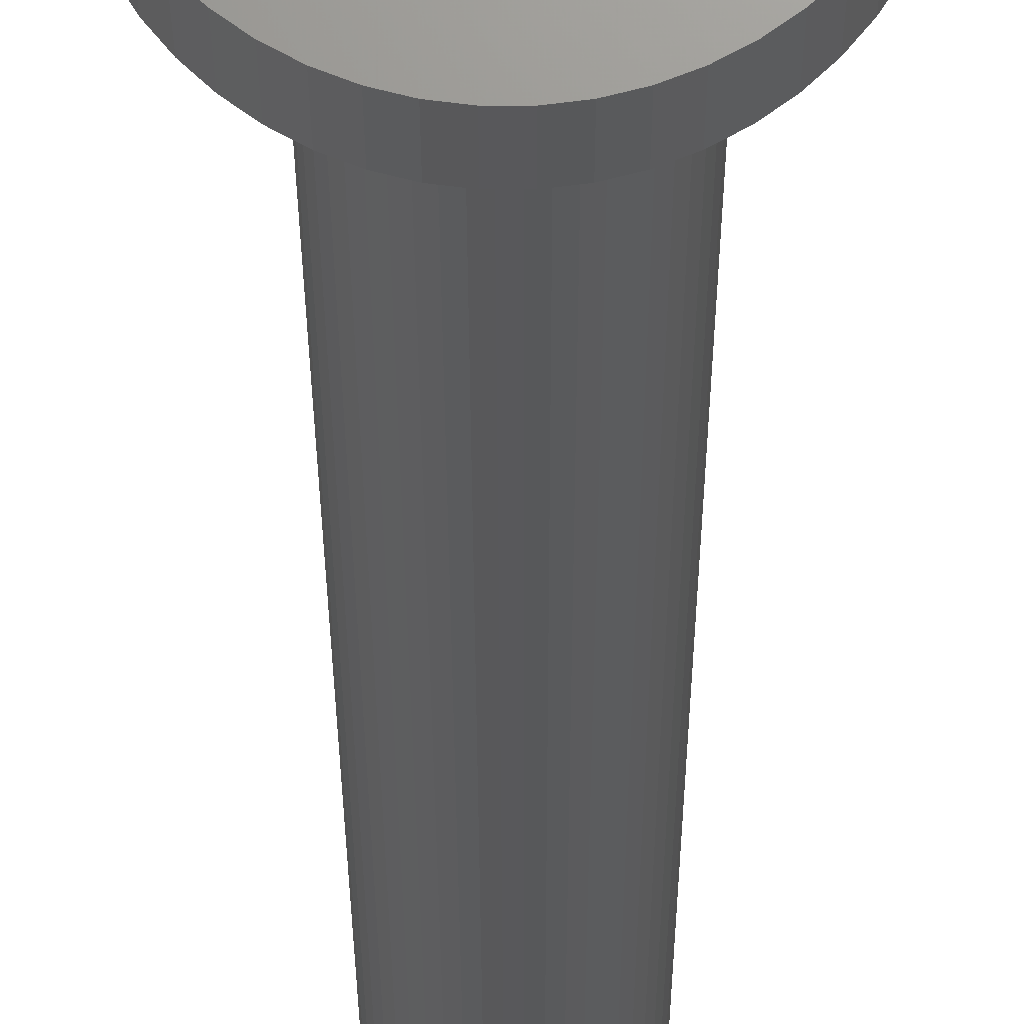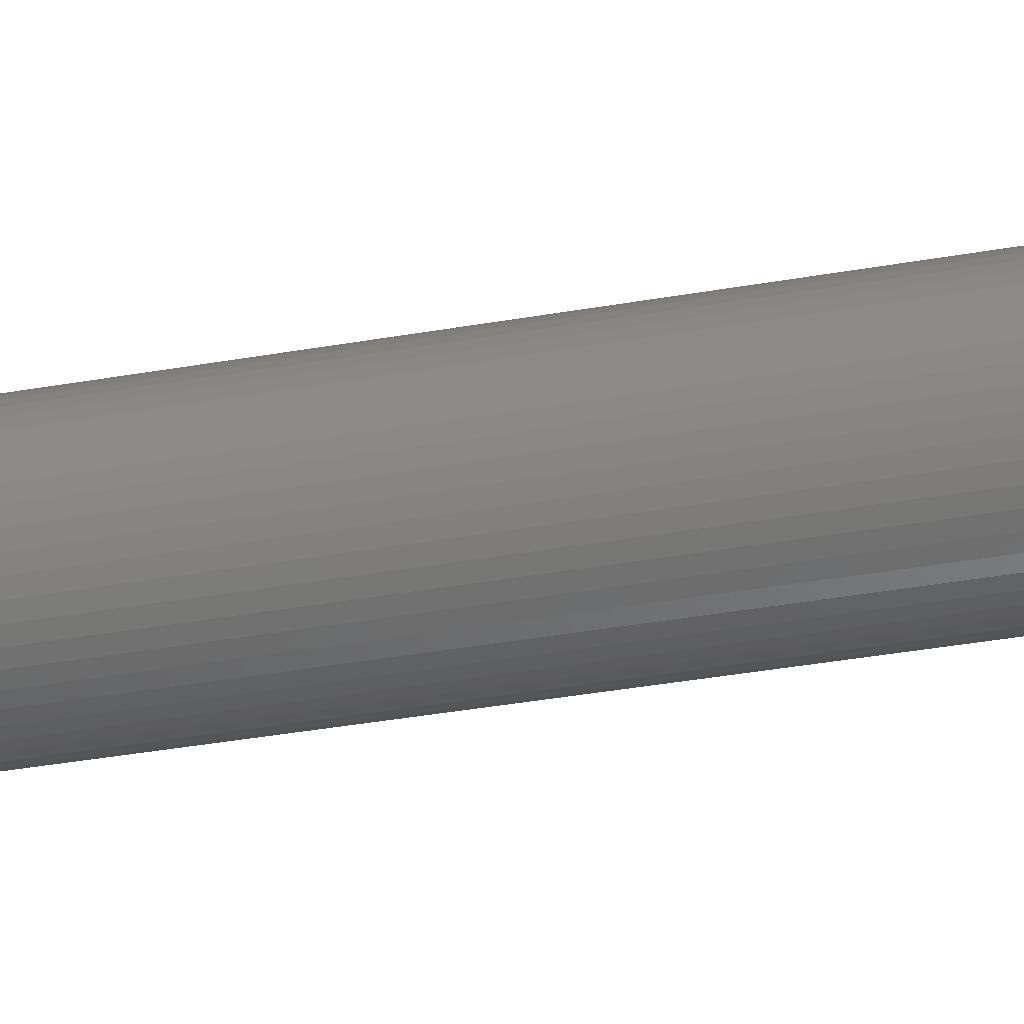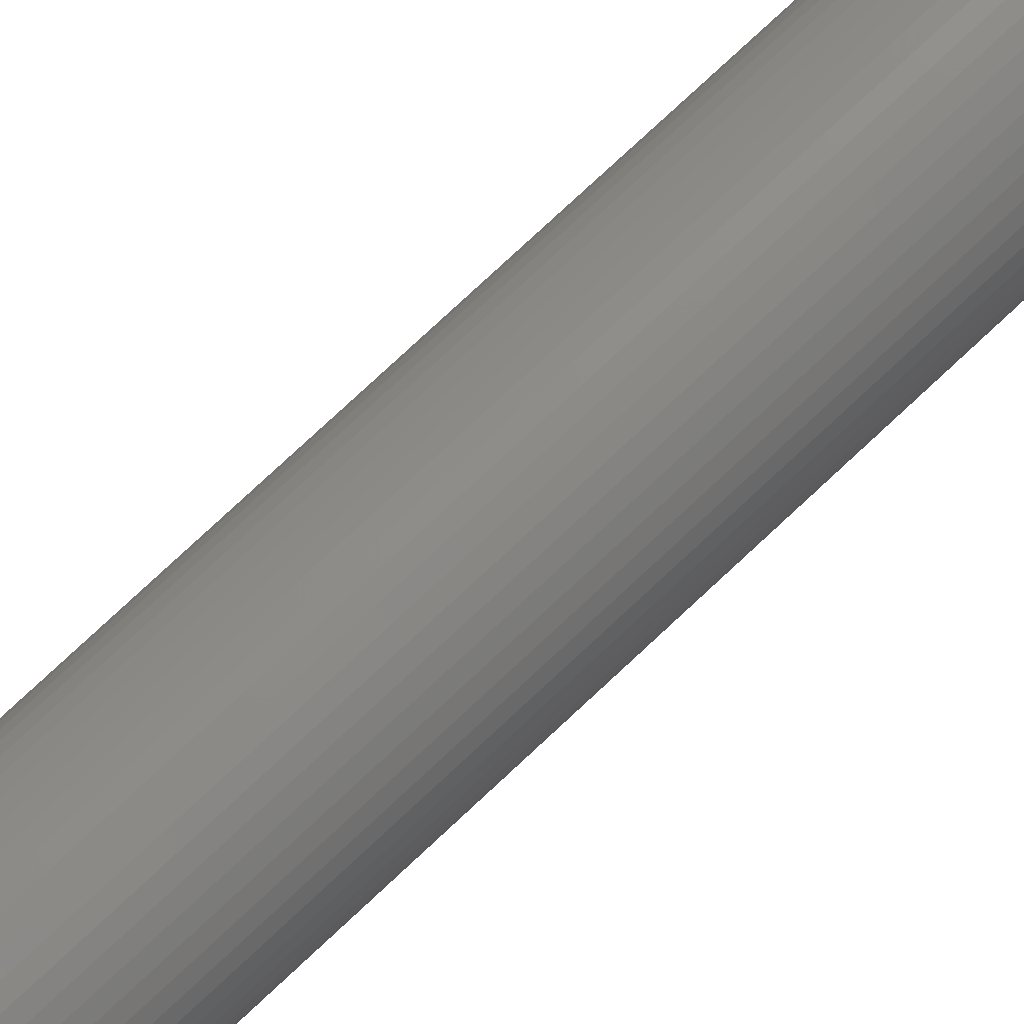
<metadata>
{"format":"stl","ext":"stl","renderer":"f3d","projection":"perspective","resolution":1024,"background":"white","views":[{"elev":-20.1,"azim":0.1,"up":"+Y"},{"elev":-29.9,"azim":105.5,"up":"+Y"},{"elev":76.0,"azim":46.8,"up":"+Y"}]}
</metadata>
<code>
# stl→obj: 344 verts, 688 faces
v 13 0 145
v 12.9 1.629 139
v 12.9 1.629 145
v 13 0 139
v -13 0 139
v -12.9 1.629 145
v -12.9 1.629 139
v -13 0 145
v 0.8163 12.97 139
v -0.8163 12.97 145
v 0.8163 12.97 145
v -0.8163 12.97 139
v -0.8163 -12.97 139
v 0.8163 -12.97 145
v -0.8163 -12.97 145
v 0.8163 -12.97 139
v 9.477 -8.899 145
v 10.52 -7.641 139
v 10.52 -7.641 145
v 9.477 -8.899 139
v 9.477 8.899 139
v 8.287 10.02 145
v 9.477 8.899 145
v 8.287 10.02 139
v -8.287 10.02 139
v -9.477 8.899 145
v -8.287 10.02 145
v -9.477 8.899 139
v -4.017 12.36 139
v -5.535 11.76 145
v -4.017 12.36 145
v -5.535 11.76 139
v 12.09 4.786 145
v 11.39 6.263 139
v 11.39 6.263 145
v 12.09 4.786 139
v 5.535 11.76 139
v 4.017 12.36 145
v 5.535 11.76 145
v 4.017 12.36 139
v 6.966 10.98 139
v 6.966 10.98 145
v -11.39 6.263 139
v -10.52 7.641 145
v -10.52 7.641 139
v -11.39 6.263 145
v 5.914 0 145
v 12.59 3.233 145
v 12.9 -1.629 145
v 12.59 -3.233 145
v 12.09 -4.786 145
v 2.957 5.122 145
v 10.52 7.641 145
v 11.39 -6.263 145
v 2.957 -5.122 145
v 8.287 -10.02 145
v 2.436 12.77 145
v -2.957 5.122 145
v -2.436 12.77 145
v -6.966 10.98 145
v 6.966 -10.98 145
v 5.535 -11.76 145
v 4.017 -12.36 145
v 2.436 -12.77 145
v -2.957 -5.122 145
v -2.436 -12.77 145
v -4.017 -12.36 145
v -5.535 -11.76 145
v -11.39 -6.263 145
v -5.914 0 145
v -6.966 -10.98 145
v -8.287 -10.02 145
v -9.477 -8.899 145
v -10.52 -7.641 145
v -12.09 4.786 145
v -12.59 3.233 145
v -12.09 -4.786 145
v -12.59 -3.233 145
v -12.9 -1.629 145
v -6.966 10.98 139
v -2.436 12.77 139
v 7 0 139
v 12.9 -1.629 139
v 6.945 -0.8773 139
v 12.59 -3.233 139
v 6.78 -1.741 139
v 12.09 -4.786 139
v 6.945 0.8773 139
v 6.508 -2.577 139
v 11.39 -6.263 139
v 12.59 3.233 139
v 6.134 -3.372 139
v 6.78 1.741 139
v 5.663 -4.114 139
v 5.103 -4.792 139
v 8.287 -10.02 139
v 6.508 2.577 139
v 4.462 -5.394 139
v 6.966 -10.98 139
v 3.751 -5.91 139
v 5.535 -11.76 139
v 2.98 -6.334 139
v 4.017 -12.36 139
v 2.163 -6.657 139
v 2.436 -12.77 139
v 1.312 -6.876 139
v 0.4395 -6.986 139
v -0.4395 -6.986 139
v -1.312 -6.876 139
v -2.436 -12.77 139
v -2.163 -6.657 139
v -4.017 -12.36 139
v -2.98 -6.334 139
v -5.535 -11.76 139
v -3.751 -5.91 139
v -6.966 -10.98 139
v -4.462 -5.394 139
v -8.287 -10.02 139
v -5.103 -4.792 139
v -9.477 -8.899 139
v -5.663 -4.114 139
v -10.52 -7.641 139
v -6.134 -3.372 139
v -11.39 -6.263 139
v -6.508 -2.577 139
v 6.134 3.372 139
v 10.52 7.641 139
v 5.663 4.114 139
v 5.103 4.792 139
v 4.462 5.394 139
v 3.751 5.91 139
v 2.98 6.334 139
v 2.163 6.657 139
v 2.436 12.77 139
v 1.312 6.876 139
v 0.4395 6.986 139
v -0.4395 6.986 139
v -1.312 6.876 139
v -2.163 6.657 139
v -2.98 6.334 139
v -3.751 5.91 139
v -4.462 5.394 139
v -5.103 4.792 139
v -5.663 4.114 139
v -6.134 3.372 139
v -6.508 2.577 139
v -12.09 4.786 139
v -6.78 1.741 139
v -12.59 3.233 139
v -6.945 0.8773 139
v -7 0 139
v -12.09 -4.786 139
v -6.78 -1.741 139
v -12.59 -3.233 139
v -6.945 -0.8773 139
v -12.9 -1.629 139
v 6.945 0.8773 9
v 7 0 9
v -7 0 9
v -6.945 0.8773 9
v 0.4395 6.986 9
v -0.4395 6.986 9
v -0.4395 -6.986 9
v 0.4395 -6.986 9
v 4.462 -5.394 9
v 5.103 -4.792 9
v 5.103 4.792 9
v 4.462 5.394 9
v -4.462 5.394 9
v -5.103 4.792 9
v -2.163 6.657 9
v -2.98 6.334 9
v 6.134 3.372 9
v 6.508 2.577 9
v 6.78 1.741 9
v 2.98 6.334 9
v 2.163 6.657 9
v 3.751 5.91 9
v -6.508 2.577 9
v -6.134 3.372 9
v -5.663 4.114 9
v -6.78 1.741 9
v -3.751 5.91 9
v -1.312 6.876 9
v 5.663 4.114 9
v 1.312 6.876 9
v 6.945 -0.8773 9
v 6.508 -2.577 9
v 6.134 -3.372 9
v -5.663 -4.114 9
v -6.134 -3.372 9
v -6.508 -2.577 9
v 3.25 0 9
v 3.224 -0.4073 9
v 6.78 -1.741 9
v 3.148 -0.8082 9
v 3.224 0.4073 9
v 3.022 -1.196 9
v 2.848 -1.566 9
v 5.663 -4.114 9
v 3.148 0.8082 9
v 2.629 -1.91 9
v 2.369 -2.225 9
v 3.022 1.196 9
v 2.072 -2.504 9
v 3.751 -5.91 9
v 2.848 1.566 9
v 1.741 -2.744 9
v 2.98 -6.334 9
v 1.384 -2.941 9
v 2.163 -6.657 9
v 1.004 -3.091 9
v 1.312 -6.876 9
v 0.609 -3.192 9
v 0.2041 -3.244 9
v -0.2041 -3.244 9
v -0.609 -3.192 9
v -1.312 -6.876 9
v -1.004 -3.091 9
v -2.163 -6.657 9
v -1.384 -2.941 9
v -2.98 -6.334 9
v -1.741 -2.744 9
v -3.751 -5.91 9
v -2.072 -2.504 9
v -4.462 -5.394 9
v -2.369 -2.225 9
v -5.103 -4.792 9
v -2.629 -1.91 9
v -2.848 -1.566 9
v 2.629 1.91 9
v 2.369 2.225 9
v 2.072 2.504 9
v 1.741 2.744 9
v 1.384 2.941 9
v 1.004 3.091 9
v 0.609 3.192 9
v 0.2041 3.244 9
v -0.2041 3.244 9
v -0.609 3.192 9
v -1.004 3.091 9
v -1.384 2.941 9
v -1.741 2.744 9
v -2.072 2.504 9
v -2.369 2.225 9
v -2.629 1.91 9
v -2.848 1.566 9
v -3.022 1.196 9
v -3.148 0.8082 9
v -3.224 0.4073 9
v -3.25 0 9
v -3.022 -1.196 9
v -3.148 -0.8082 9
v -6.78 -1.741 9
v -3.224 -0.4073 9
v -6.945 -0.8773 9
v -2.875 -1.508 140
v -2.875 -2.875 139.7
v -2.875 -1.508 139.4
v -2.875 -5 140
v -2.875 -5 139.7
v -2.875 -2.875 139.4
v -2.875 5 140
v -2.875 2.875 139.7
v -2.875 5 139.7
v -2.875 1.508 140
v -2.875 1.508 139.4
v -2.875 2.875 139.4
v -2.957 -5.122 140
v -5.914 0 140
v -3.022 -1.196 140
v -3.148 -0.8082 140
v -3.224 -0.4073 140
v -3.25 0 140
v 2.957 5.122 140
v 2.875 5 140
v -2.957 5.122 140
v -3.022 1.196 140
v -3.148 0.8082 140
v -3.224 0.4073 140
v 5.914 0 140
v 3.224 0.4073 140
v 3.25 0 140
v 3.148 0.8082 140
v 3.022 1.196 140
v 2.875 1.508 140
v 3.224 -0.4073 140
v 3.148 -0.8082 140
v 3.022 -1.196 140
v 2.875 -1.508 140
v 2.957 -5.122 140
v 2.875 -5 140
v 2.875 -2.875 139.7
v 2.875 -1.508 139.4
v 2.875 -2.875 139.4
v 2.875 -5 139.7
v 2.875 2.875 139.4
v 2.875 1.508 139.4
v 2.875 2.875 139.7
v 2.875 5 139.7
v 1.503 -2.875 139.7
v 1.384 -2.941 139.7
v 1.004 -3.091 139.7
v 0.609 -3.192 139.7
v 0.2041 -3.244 139.7
v -0.2041 -3.244 139.7
v -0.609 -3.192 139.7
v -1.004 -3.091 139.7
v -1.384 -2.941 139.7
v -1.503 -2.875 139.7
v 1.503 2.875 139.7
v 1.384 2.941 139.7
v 1.004 3.091 139.7
v 0.609 3.192 139.7
v 0.2041 3.244 139.7
v -0.2041 3.244 139.7
v -0.609 3.192 139.7
v -1.004 3.091 139.7
v -1.384 2.941 139.7
v -1.503 2.875 139.7
v 1.503 2.875 139.4
v -1.503 2.875 139.4
v -1.741 -2.744 139.4
v -1.503 -2.875 139.4
v -2.072 -2.504 139.4
v -2.369 -2.225 139.4
v -2.629 -1.91 139.4
v -2.848 -1.566 139.4
v 2.848 1.566 139.4
v 2.629 1.91 139.4
v 2.369 2.225 139.4
v 2.072 2.504 139.4
v 1.741 2.744 139.4
v -1.741 2.744 139.4
v -2.072 2.504 139.4
v -2.369 2.225 139.4
v -2.629 1.91 139.4
v -2.848 1.566 139.4
v 2.848 -1.566 139.4
v 2.629 -1.91 139.4
v 2.369 -2.225 139.4
v 2.072 -2.504 139.4
v 1.741 -2.744 139.4
v 1.503 -2.875 139.4
f 1 2 3
f 2 1 4
f 5 6 7
f 6 5 8
f 9 10 11
f 10 9 12
f 13 14 15
f 14 13 16
f 17 18 19
f 18 17 20
f 21 22 23
f 22 21 24
f 25 26 27
f 26 25 28
f 29 30 31
f 30 29 32
f 33 34 35
f 34 33 36
f 37 38 39
f 38 37 40
f 41 39 42
f 39 41 37
f 43 44 45
f 44 43 46
f 45 26 28
f 26 45 44
f 47 1 3
f 47 3 48
f 1 47 49
f 47 48 33
f 49 47 50
f 47 33 35
f 50 47 51
f 52 35 53
f 51 47 54
f 52 53 23
f 55 54 47
f 52 23 22
f 54 55 19
f 52 22 42
f 19 55 17
f 17 55 56
f 52 42 39
f 52 39 38
f 35 52 47
f 57 52 38
f 11 52 57
f 10 52 11
f 58 10 59
f 10 58 52
f 31 58 59
f 30 58 31
f 60 58 30
f 27 58 60
f 56 55 61
f 61 55 62
f 62 55 63
f 55 64 63
f 55 14 64
f 55 15 14
f 65 15 55
f 15 65 66
f 65 67 66
f 65 68 67
f 69 65 70
f 26 58 27
f 65 71 68
f 44 58 26
f 65 72 71
f 46 58 44
f 65 73 72
f 58 46 70
f 65 74 73
f 75 70 46
f 65 69 74
f 76 70 75
f 70 77 69
f 6 70 76
f 70 78 77
f 8 70 6
f 70 79 78
f 70 8 79
f 80 27 60
f 27 80 25
f 81 31 59
f 31 81 29
f 82 4 83
f 84 83 85
f 4 82 2
f 86 85 87
f 88 2 82
f 89 87 90
f 2 88 91
f 92 90 18
f 93 91 88
f 94 18 20
f 91 93 36
f 95 20 96
f 97 36 93
f 36 97 34
f 98 96 99
f 83 84 82
f 85 86 84
f 87 89 86
f 90 92 89
f 18 94 92
f 100 99 101
f 20 95 94
f 96 98 95
f 102 101 103
f 99 100 98
f 101 102 100
f 104 103 105
f 103 104 102
f 105 106 104
f 16 106 105
f 16 107 106
f 16 108 107
f 13 108 16
f 13 109 108
f 110 109 13
f 109 110 111
f 112 111 110
f 111 112 113
f 114 113 112
f 113 114 115
f 116 115 114
f 115 116 117
f 118 117 116
f 117 118 119
f 120 119 118
f 119 120 121
f 122 121 120
f 121 122 123
f 124 123 122
f 123 124 125
f 126 34 97
f 34 126 127
f 128 127 126
f 127 128 21
f 129 21 128
f 21 129 24
f 130 24 129
f 24 130 41
f 131 41 130
f 41 131 37
f 132 37 131
f 37 132 40
f 133 40 132
f 40 133 134
f 135 134 133
f 135 9 134
f 136 9 135
f 137 9 136
f 137 12 9
f 138 12 137
f 81 138 139
f 138 81 12
f 29 139 140
f 32 140 141
f 139 29 81
f 80 141 142
f 25 142 143
f 140 32 29
f 28 143 144
f 45 144 145
f 43 145 146
f 147 146 148
f 149 148 150
f 141 80 32
f 7 150 151
f 152 125 124
f 142 25 80
f 125 152 153
f 143 28 25
f 154 153 152
f 144 45 28
f 153 154 155
f 145 43 45
f 156 155 154
f 146 147 43
f 155 156 151
f 148 149 147
f 5 151 156
f 150 7 149
f 151 5 7
f 48 36 33
f 36 48 91
f 3 91 48
f 91 3 2
f 53 21 23
f 21 53 127
f 35 127 53
f 127 35 34
f 40 57 38
f 57 40 134
f 134 11 57
f 11 134 9
f 24 42 22
f 42 24 41
f 147 46 43
f 46 147 75
f 149 75 147
f 75 149 76
f 7 76 149
f 76 7 6
f 12 59 10
f 59 12 81
f 49 4 1
f 4 49 83
f 103 62 63
f 62 103 101
f 32 60 30
f 60 32 80
f 54 87 51
f 87 54 90
f 51 85 50
f 85 51 87
f 50 83 49
f 83 50 85
f 114 67 68
f 67 114 112
f 120 74 122
f 74 120 73
f 156 8 5
f 8 156 79
f 154 79 156
f 79 154 78
f 152 78 154
f 78 152 77
f 96 17 56
f 17 96 20
f 101 61 62
f 61 101 99
f 105 63 64
f 63 105 103
f 16 64 14
f 64 16 105
f 19 90 54
f 90 19 18
f 110 15 66
f 15 110 13
f 118 71 72
f 71 118 116
f 112 66 67
f 66 112 110
f 120 72 73
f 72 120 118
f 122 69 124
f 69 122 74
f 124 77 152
f 77 124 69
f 99 56 61
f 56 99 96
f 116 68 71
f 68 116 114
f 82 157 88
f 157 82 158
f 159 150 160
f 150 159 151
f 161 137 136
f 137 161 162
f 163 107 108
f 107 163 164
f 165 95 98
f 95 165 166
f 167 130 129
f 130 167 168
f 169 143 142
f 143 169 170
f 171 140 139
f 140 171 172
f 97 173 126
f 173 97 174
f 88 175 93
f 175 88 157
f 176 133 132
f 133 176 177
f 178 132 131
f 132 178 176
f 179 145 180
f 145 179 146
f 180 144 181
f 144 180 145
f 182 146 179
f 146 182 148
f 183 142 141
f 142 183 169
f 184 139 138
f 139 184 171
f 93 174 97
f 174 93 175
f 128 167 129
f 167 128 185
f 126 185 128
f 185 126 173
f 177 135 133
f 135 177 186
f 186 136 135
f 136 186 161
f 168 131 130
f 131 168 178
f 160 148 182
f 148 160 150
f 172 141 140
f 141 172 183
f 162 138 137
f 138 162 184
f 84 158 82
f 158 84 187
f 92 188 89
f 188 92 189
f 190 123 191
f 123 190 121
f 191 125 192
f 125 191 123
f 193 158 187
f 194 187 195
f 158 193 157
f 196 195 188
f 197 157 193
f 198 188 189
f 157 197 175
f 199 189 200
f 201 175 197
f 202 200 166
f 175 201 174
f 203 166 165
f 204 174 201
f 205 165 206
f 174 204 173
f 207 173 204
f 187 194 193
f 195 196 194
f 188 198 196
f 208 206 209
f 189 199 198
f 200 202 199
f 166 203 202
f 210 209 211
f 165 205 203
f 206 208 205
f 209 210 208
f 212 211 213
f 211 212 210
f 213 214 212
f 164 214 213
f 164 215 214
f 164 216 215
f 163 216 164
f 163 217 216
f 218 217 163
f 217 218 219
f 220 219 218
f 219 220 221
f 222 221 220
f 221 222 223
f 224 223 222
f 223 224 225
f 226 225 224
f 225 226 227
f 228 227 226
f 227 228 229
f 190 229 228
f 229 190 230
f 191 230 190
f 173 207 185
f 231 185 207
f 185 231 167
f 232 167 231
f 167 232 168
f 233 168 232
f 168 233 178
f 234 178 233
f 178 234 176
f 235 176 234
f 176 235 177
f 236 177 235
f 177 236 186
f 237 186 236
f 237 161 186
f 238 161 237
f 239 161 238
f 239 162 161
f 240 162 239
f 184 240 241
f 240 184 162
f 171 241 242
f 172 242 243
f 183 243 244
f 241 171 184
f 169 244 245
f 170 245 246
f 181 246 247
f 242 172 171
f 180 247 248
f 179 248 249
f 182 249 250
f 160 250 251
f 230 191 252
f 243 183 172
f 192 252 191
f 244 169 183
f 252 192 253
f 245 170 169
f 254 253 192
f 246 181 170
f 253 254 255
f 247 180 181
f 256 255 254
f 248 179 180
f 255 256 251
f 249 182 179
f 159 251 256
f 250 160 182
f 251 159 160
f 211 102 104
f 102 211 209
f 181 143 170
f 143 181 144
f 222 111 113
f 111 222 220
f 192 153 254
f 153 192 125
f 209 100 102
f 100 209 206
f 213 104 106
f 104 213 211
f 164 106 107
f 106 164 213
f 89 195 86
f 195 89 188
f 86 187 84
f 187 86 195
f 94 189 92
f 189 94 200
f 95 200 94
f 200 95 166
f 218 108 109
f 108 218 163
f 228 117 119
f 117 228 226
f 220 109 111
f 109 220 218
f 228 121 190
f 121 228 119
f 254 155 256
f 155 254 153
f 256 151 159
f 151 256 155
f 206 98 100
f 98 206 165
f 224 113 115
f 113 224 222
f 226 115 117
f 115 226 224
f 257 258 259
f 260 258 257
f 258 260 261
f 259 258 262
f 263 264 265
f 266 264 263
f 267 264 266
f 264 267 268
f 257 269 260
f 270 257 271
f 270 271 272
f 270 272 273
f 270 273 274
f 257 270 269
f 275 263 276
f 277 263 275
f 277 266 263
f 270 266 277
f 266 270 278
f 278 270 279
f 279 270 280
f 280 270 274
f 281 282 283
f 281 284 282
f 281 285 284
f 286 281 275
f 286 275 276
f 281 286 285
f 287 281 283
f 288 281 287
f 289 281 288
f 290 281 289
f 281 290 291
f 292 291 290
f 260 291 292
f 291 260 269
f 293 294 295
f 294 293 290
f 292 293 296
f 293 292 290
f 297 298 299
f 299 276 300
f 299 286 276
f 286 299 298
f 265 276 263
f 276 265 300
f 301 296 293
f 302 296 301
f 303 296 302
f 304 296 303
f 305 296 304
f 306 296 305
f 261 306 307
f 261 307 308
f 261 308 309
f 261 310 258
f 310 261 309
f 306 261 296
f 300 311 299
f 300 312 311
f 300 313 312
f 300 314 313
f 300 315 314
f 300 316 315
f 265 316 300
f 316 265 317
f 317 265 318
f 318 265 319
f 265 320 319
f 320 265 264
f 296 260 292
f 260 296 261
f 321 299 311
f 299 321 297
f 268 320 264
f 320 268 322
f 323 262 324
f 325 262 323
f 326 262 325
f 327 262 326
f 328 262 327
f 262 328 259
f 297 329 298
f 297 330 329
f 297 331 330
f 297 332 331
f 297 333 332
f 333 297 321
f 268 334 322
f 268 335 334
f 268 336 335
f 268 337 336
f 268 338 337
f 338 268 267
f 339 295 294
f 340 295 339
f 341 295 340
f 342 295 341
f 343 295 342
f 295 343 344
f 295 301 293
f 301 295 344
f 324 258 310
f 258 324 262
f 193 282 197
f 282 193 283
f 274 250 280
f 250 274 251
f 239 315 316
f 315 239 238
f 215 306 305
f 306 215 216
f 203 340 202
f 340 203 341
f 233 331 332
f 331 233 232
f 245 335 336
f 335 245 244
f 242 318 319
f 318 242 241
f 207 298 329
f 204 298 207
f 285 298 204
f 298 285 286
f 207 330 231
f 330 207 329
f 236 312 313
f 312 236 235
f 237 313 314
f 313 237 236
f 234 332 333
f 332 234 233
f 338 246 337
f 246 338 247
f 337 245 336
f 245 337 246
f 279 248 278
f 248 279 249
f 334 243 322
f 322 319 320
f 242 322 243
f 322 242 319
f 240 316 317
f 316 240 239
f 214 305 304
f 305 214 215
f 201 285 204
f 285 201 284
f 197 284 201
f 284 197 282
f 231 331 232
f 331 231 330
f 238 314 315
f 314 238 237
f 312 321 311
f 235 321 312
f 235 333 321
f 333 235 234
f 266 278 267
f 267 247 338
f 248 267 278
f 267 248 247
f 280 249 279
f 249 280 250
f 244 334 335
f 334 244 243
f 194 283 193
f 283 194 287
f 198 288 196
f 288 198 289
f 196 287 194
f 287 196 288
f 219 309 308
f 309 219 221
f 205 343 342
f 343 205 208
f 343 208 344
f 344 302 301
f 210 344 208
f 344 210 302
f 241 317 318
f 317 241 240
f 202 339 199
f 339 202 340
f 326 229 327
f 229 326 227
f 271 253 272
f 253 271 252
f 203 342 341
f 342 203 205
f 198 294 289
f 199 294 198
f 294 199 339
f 289 294 290
f 216 307 306
f 307 216 217
f 309 324 310
f 221 324 309
f 221 323 324
f 323 221 223
f 217 308 307
f 308 217 219
f 225 326 325
f 326 225 227
f 327 230 328
f 230 327 229
f 259 271 257
f 271 259 252
f 328 252 259
f 252 328 230
f 272 255 273
f 255 272 253
f 273 251 274
f 251 273 255
f 212 304 303
f 304 212 214
f 210 303 302
f 303 210 212
f 223 325 323
f 325 223 225
f 70 277 58
f 277 70 270
f 277 52 58
f 52 277 275
f 291 47 281
f 47 291 55
f 281 52 275
f 52 281 47
f 65 270 70
f 270 65 269
f 291 65 55
f 65 291 269

</code>
